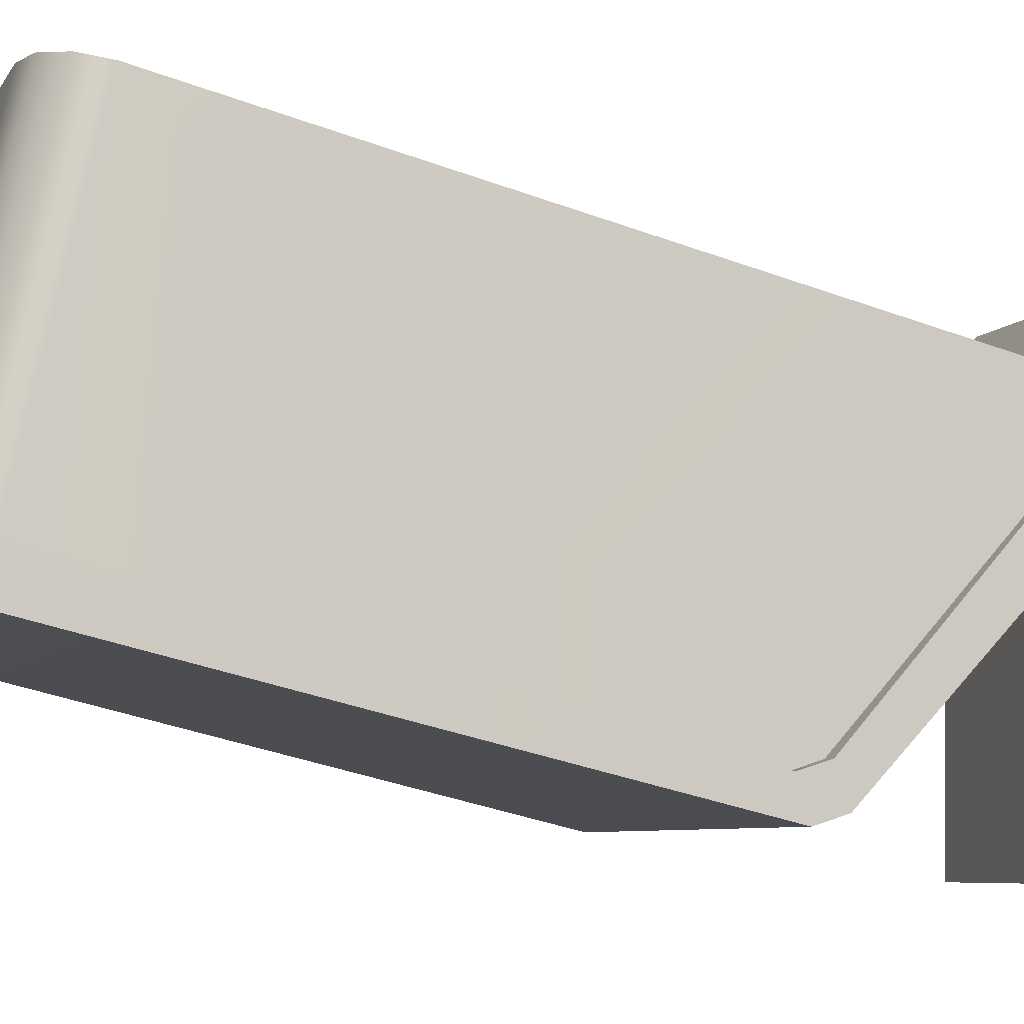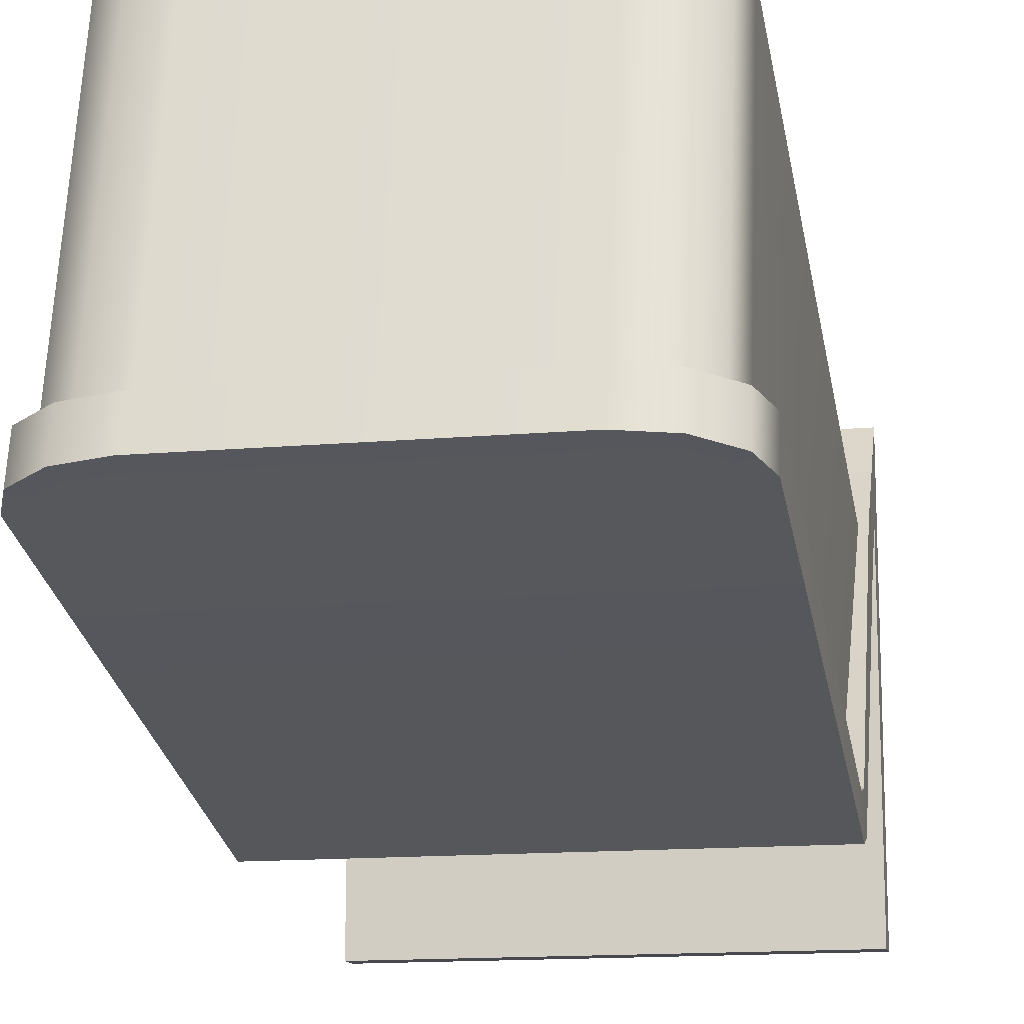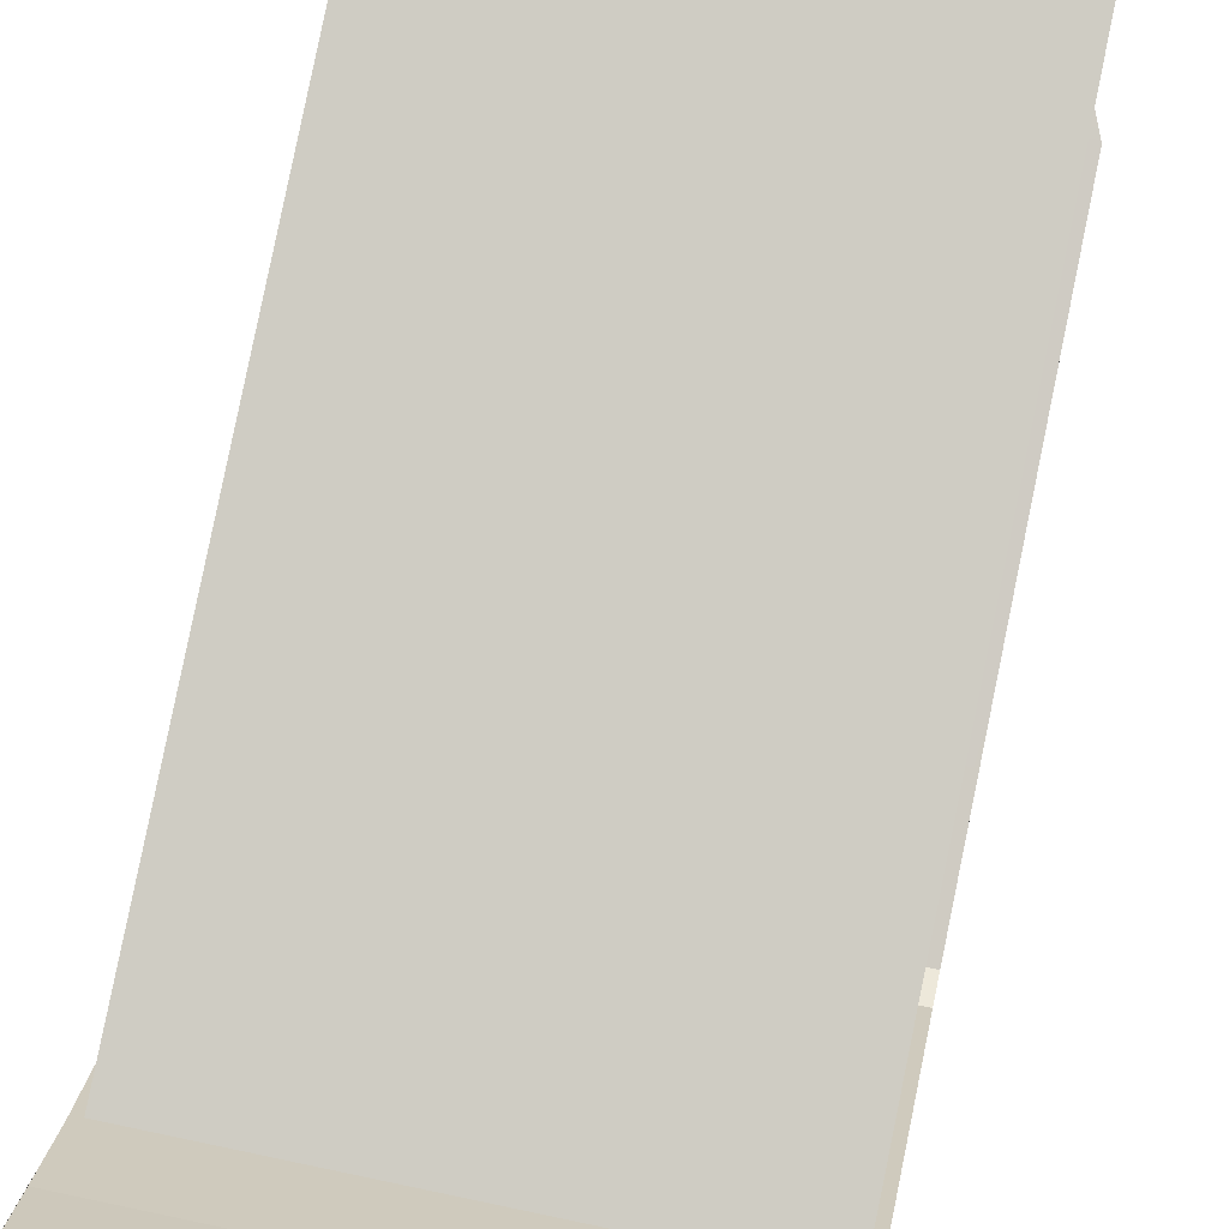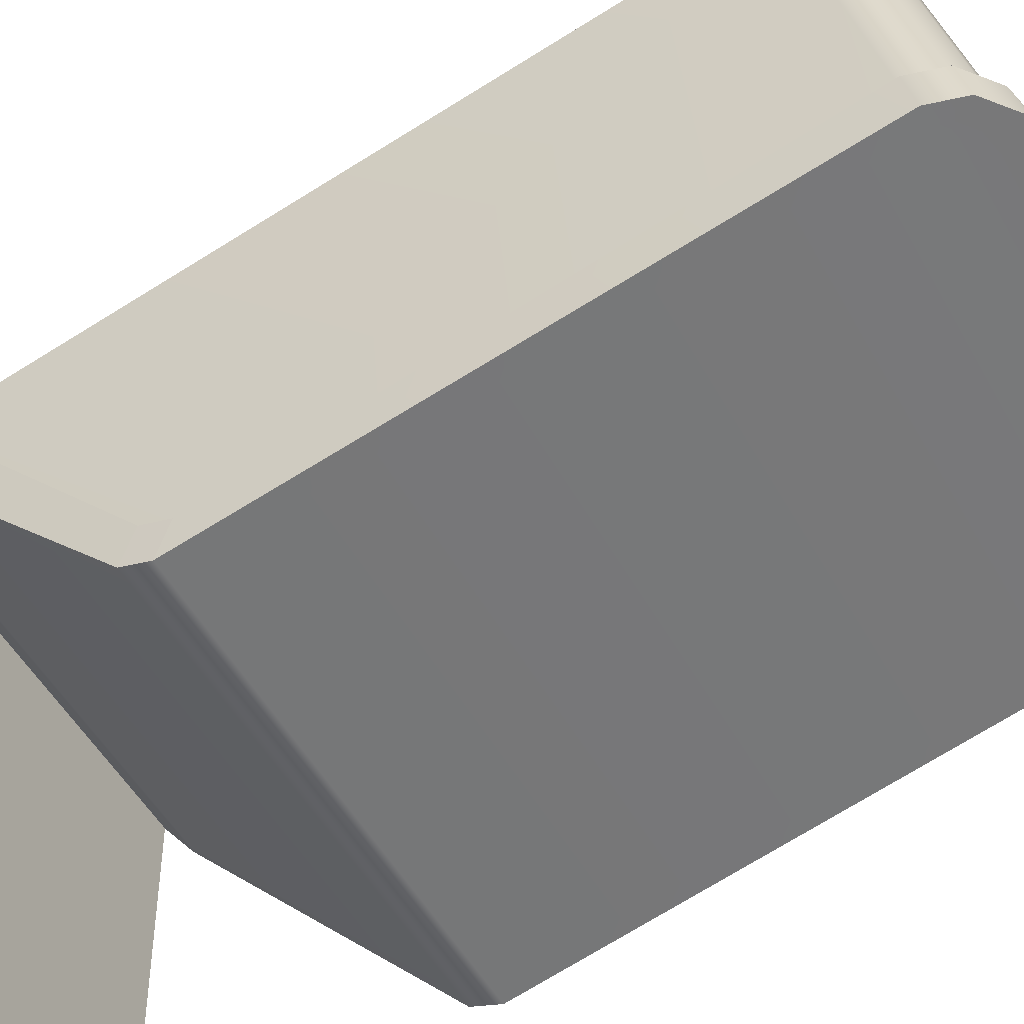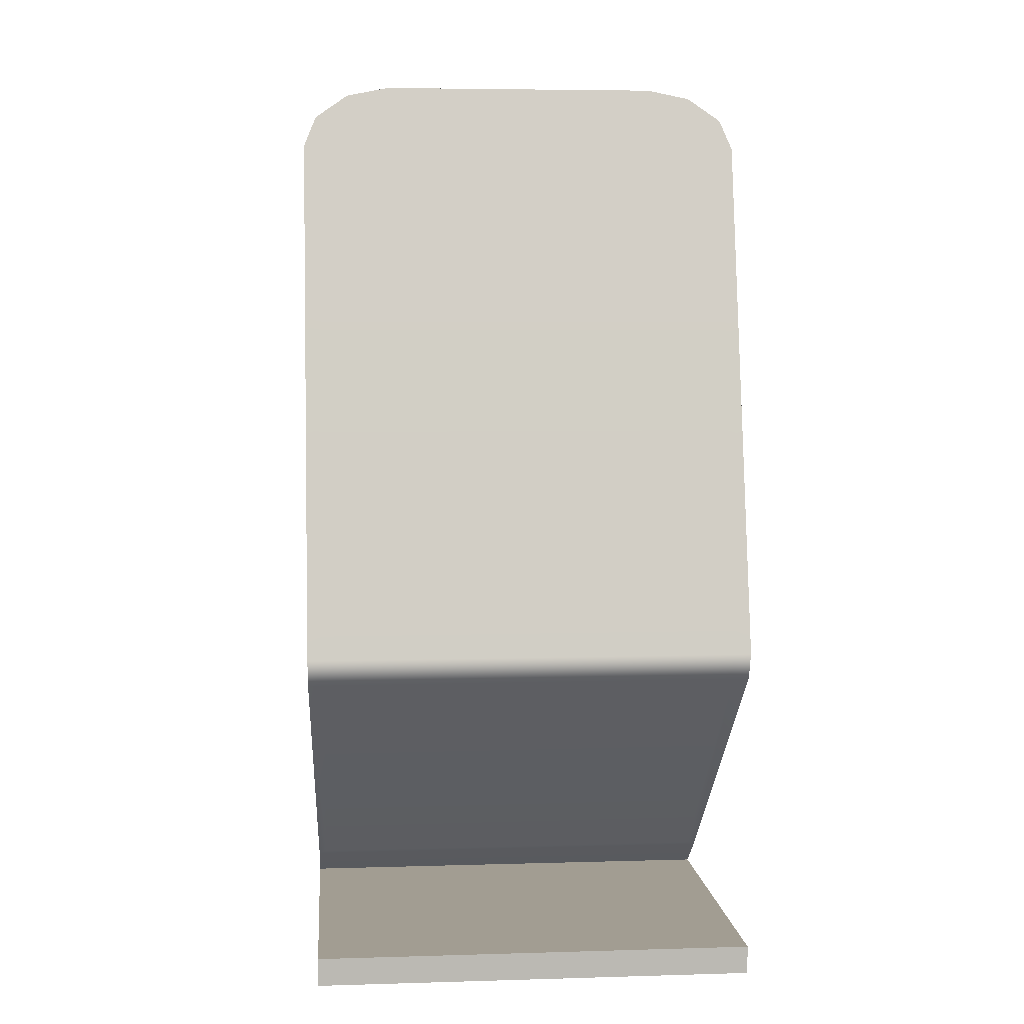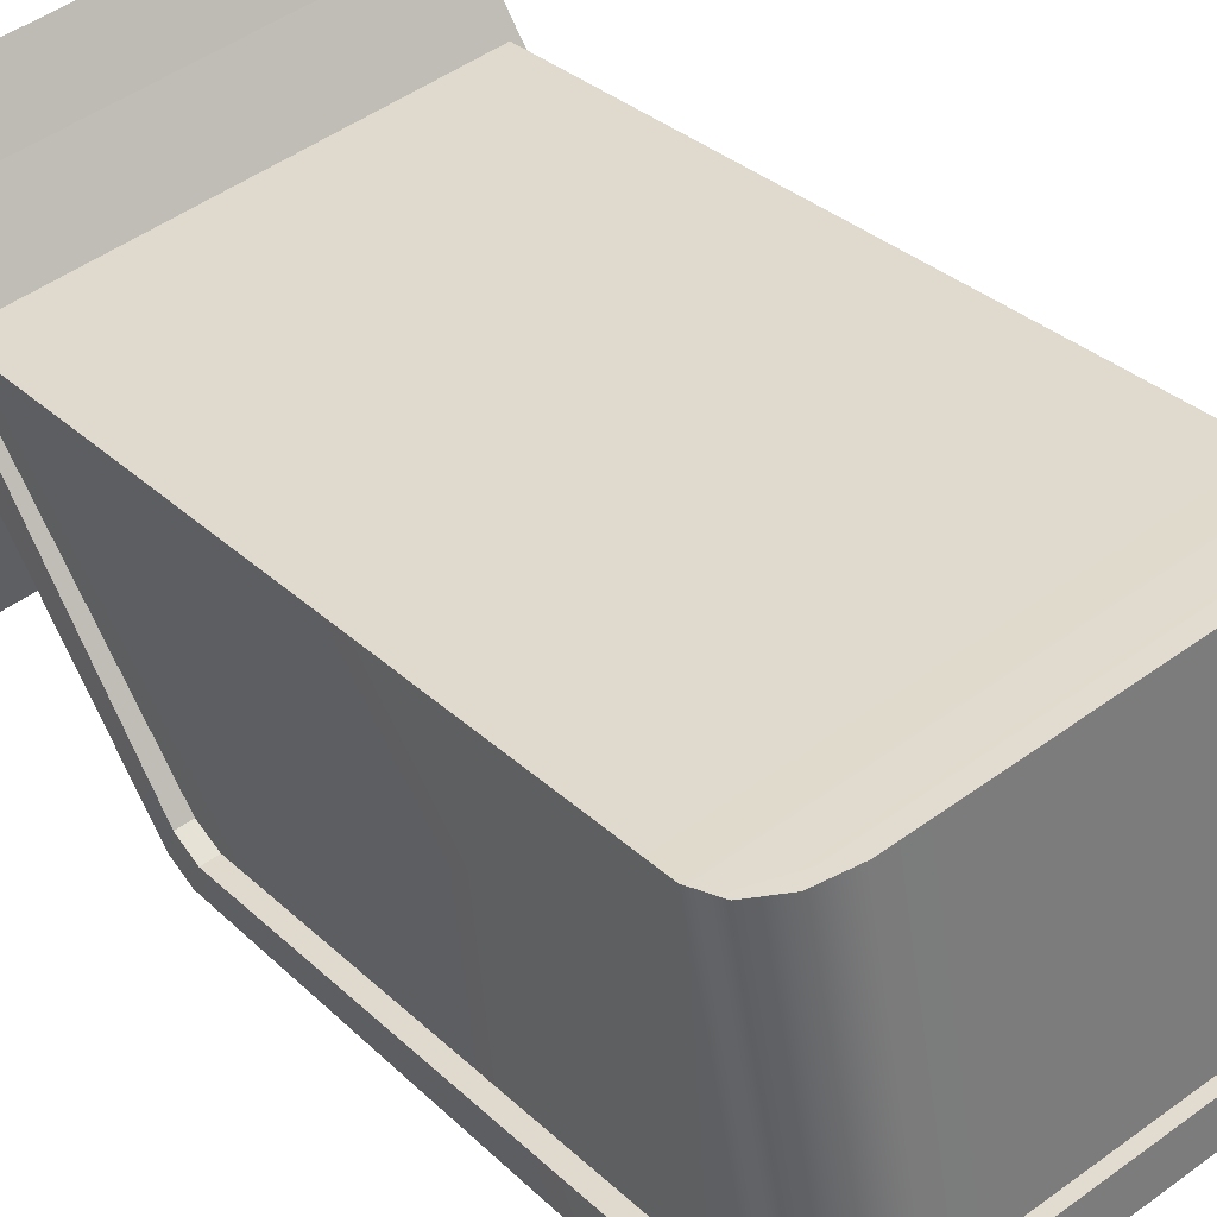
<metadata>
{"format":"obj","ext":"obj","renderer":"f3d","projection":"perspective","resolution":1024,"background":"white","views":[{"elev":-6.2,"azim":-107.0,"up":"+Z"},{"elev":-14.6,"azim":-169.2,"up":"+Z"},{"elev":69.5,"azim":12.0,"up":"+Z"},{"elev":-50.8,"azim":118.1,"up":"+Z"},{"elev":5.6,"azim":174.8,"up":"+Y"},{"elev":49.6,"azim":141.3,"up":"+Z"}]}
</metadata>
<code>
g default
v -5.824 2.601 0.9191
v 5.824 2.601 0.9191
v -4.799 22.64 6.011
v -5.55 22.11 5.888
v -5.824 21.39 5.72
v -3.774 22.83 6.057
v -5.824 23.3 -2.493
v -5.55 24.02 -2.325
v -4.799 24.55 -2.202
v -3.774 24.75 -2.156
v 5.55 22.11 5.888
v 4.799 22.64 6.011
v 3.774 22.83 6.057
v 5.824 21.39 5.72
v 5.824 23.3 -2.493
v 3.774 24.75 -2.156
v 4.799 24.55 -2.202
v 5.55 24.02 -2.325
v 5.824 1.742 0.1538
v -5.824 1.742 0.1538
v -3.774 25.01 -3.277
v -5.824 23.56 -3.614
v 3.774 25.01 -3.277
v 5.824 23.56 -3.614
v -5.55 24.28 -3.446
v -4.799 24.81 -3.322
v 4.799 24.81 -3.322
v 5.55 24.28 -3.446
v 6.052 2.491 1.042
v 6.052 1.632 0.2766
v -6.052 2.491 1.042
v -6.052 1.632 0.2766
v -3.833 25.06 -2.083
v 3.833 25.06 -2.083
v 3.833 25.32 -3.204
v -3.833 25.32 -3.204
v -5.93 24.18 -2.289
v -6.271 23.34 -2.484
v -5.93 24.44 -3.409
v -6.271 23.6 -3.604
v -5.019 24.82 -2.139
v -5.019 25.08 -3.26
v 5.019 24.82 -2.139
v 5.019 25.08 -3.26
v 5.93 24.18 -2.289
v 5.93 24.44 -3.409
v 6.271 23.34 -2.484
v 6.271 23.6 -3.604
v -5.824 9.13 -7.103
v -5.824 8.379 -6.867
v 5.824 8.379 -6.867
v 5.824 9.13 -7.103
v 5.824 9.427 -6.149
v 5.824 8.688 -5.915
v 6.278 9.427 -6.149
v 6.268 8.688 -5.915
v 6.278 9.13 -7.103
v 6.269 8.379 -6.867
v -5.824 8.688 -5.915
v -5.824 9.427 -6.149
v -6.278 9.427 -6.149
v -6.268 8.688 -5.915
v -6.278 9.13 -7.103
v -6.269 8.379 -6.867
v 6.052 1.163 2.533
v 6.052 0 3.897
v -6.052 1.163 2.533
v -6.052 0 3.897
v 6.052 0.8131 1.365
v -6.052 0.8131 1.365
v -6.052 1.672 1.961
v 6.052 1.672 1.961
v 6.052 0.9411 -8.167
v -6.052 0.9411 -8.167
v 6.052 0.1672 -8.141
v -6.052 0.1672 -8.141
g speaker1:pCube1
f 5 14 13 6
f 10 6 13 16
f 2 54 53 14
f 22 21 23 24
f 5 4 8 7
f 4 3 9 8
f 3 6 10 9
f 13 12 17 16
f 12 11 18 17
f 11 14 15 18
f 3 4 5 6
f 22 25 26 21
f 11 12 13 14
f 24 23 27 28
f 1 2 14 5
f 33 34 35 36
f 38 37 39 40
f 37 41 42 39
f 41 33 36 42
f 34 43 44 35
f 43 45 46 44
f 45 47 48 46
f 56 54 2 29
f 2 1 31 29
f 20 19 30 32
f 1 59 62 31
f 10 16 34 33
f 23 21 36 35
f 7 8 37 38
f 25 22 40 39
f 8 9 41 37
f 26 25 39 42
f 9 10 33 41
f 21 26 42 36
f 16 17 43 34
f 27 23 35 44
f 17 18 45 43
f 28 27 44 46
f 18 15 47 45
f 24 28 46 48
f 15 53 55 47
f 61 60 7 38
f 58 56 29 30
f 60 5 7
f 63 61 38 40
f 49 50 64 63
f 50 49 52 51
f 51 52 57 58
f 53 54 56 55
f 59 60 61 62
f 50 51 19 20
f 22 24 52 49
f 19 51 58 30
f 50 20 32 64
f 52 24 48 57
f 22 49 63 40
f 31 62 64 32
f 47 55 57 48
f 14 53 15
f 60 59 1 5
f 63 64 62 61
f 58 57 55 56
f 66 65 67 68
f 30 29 72 69
f 29 31 71 72
f 31 32 70 71
f 32 30 69 70
f 74 73 75 76
f 71 70 68 67
f 72 71 67 65
f 69 72 65 66
f 70 69 73 74
f 69 66 75 73
f 66 68 76 75
f 68 70 74 76

</code>
